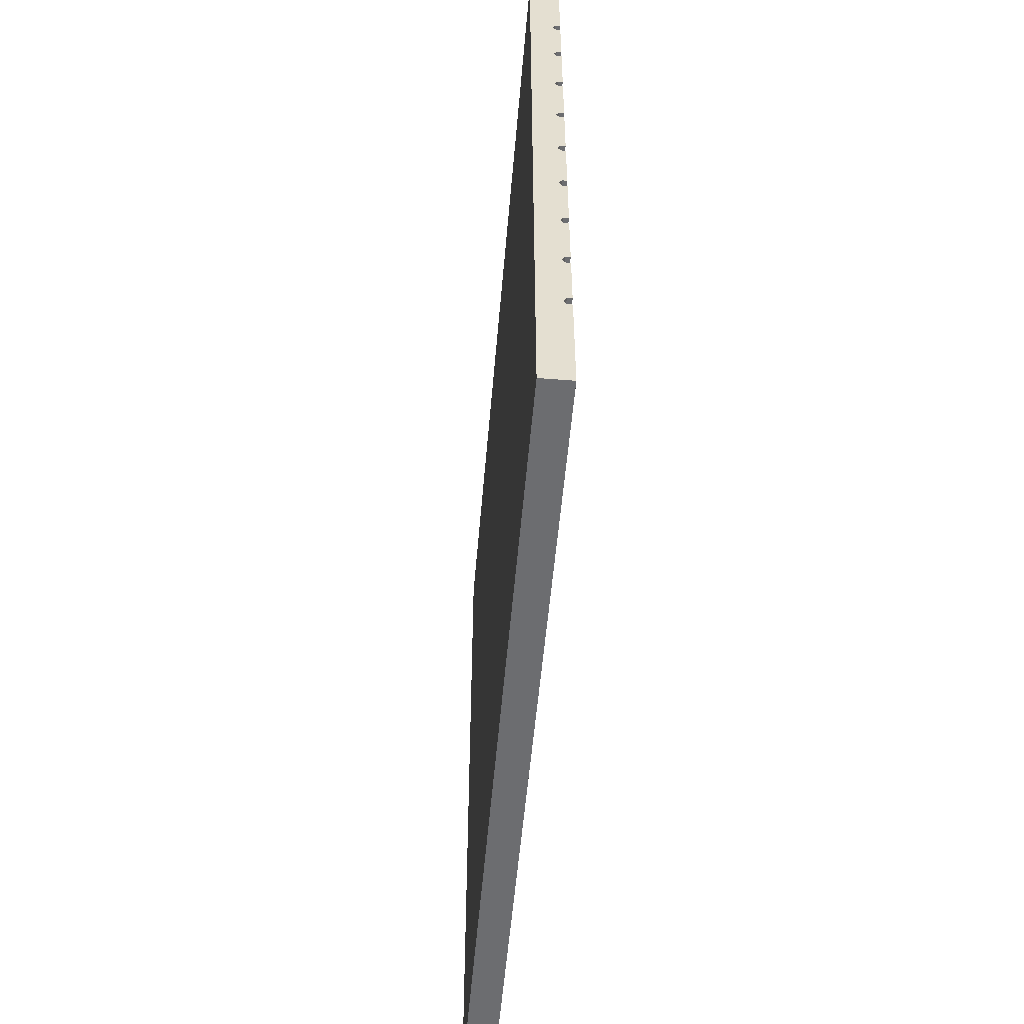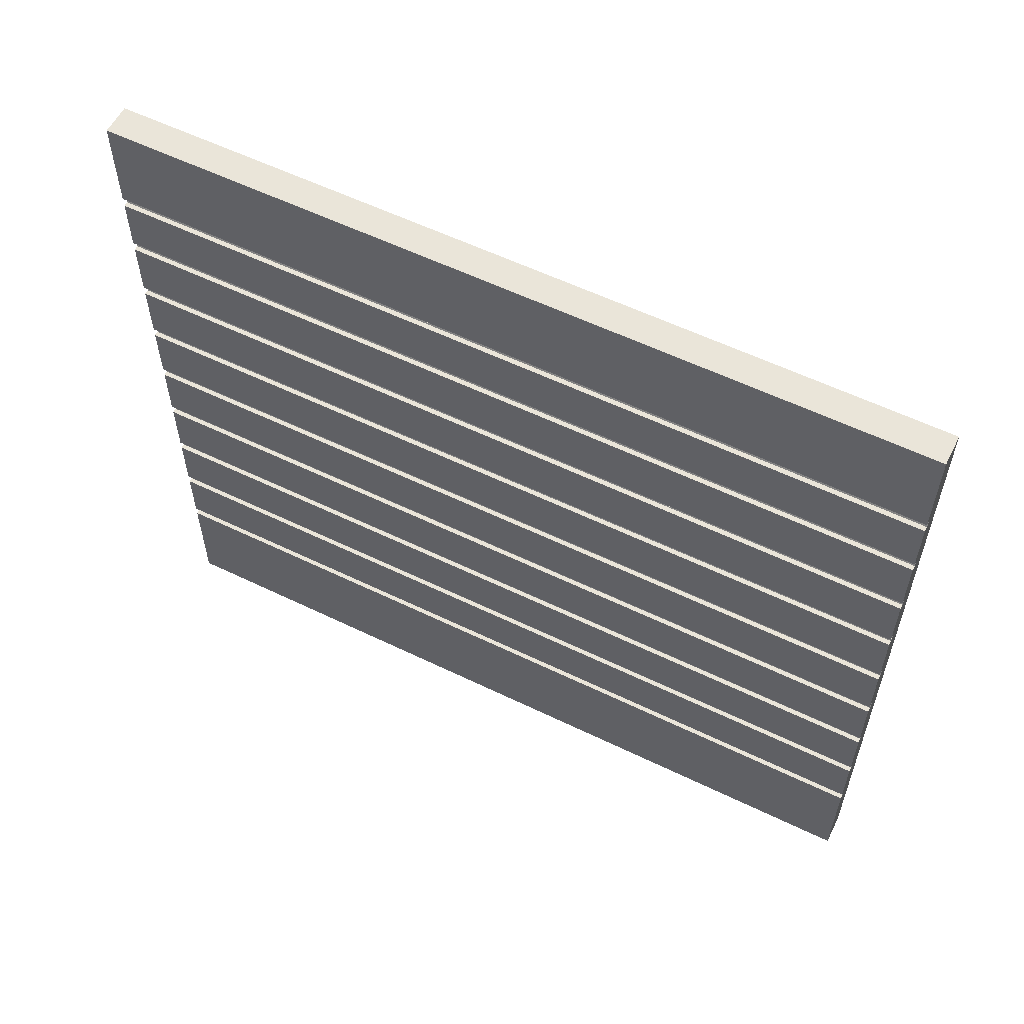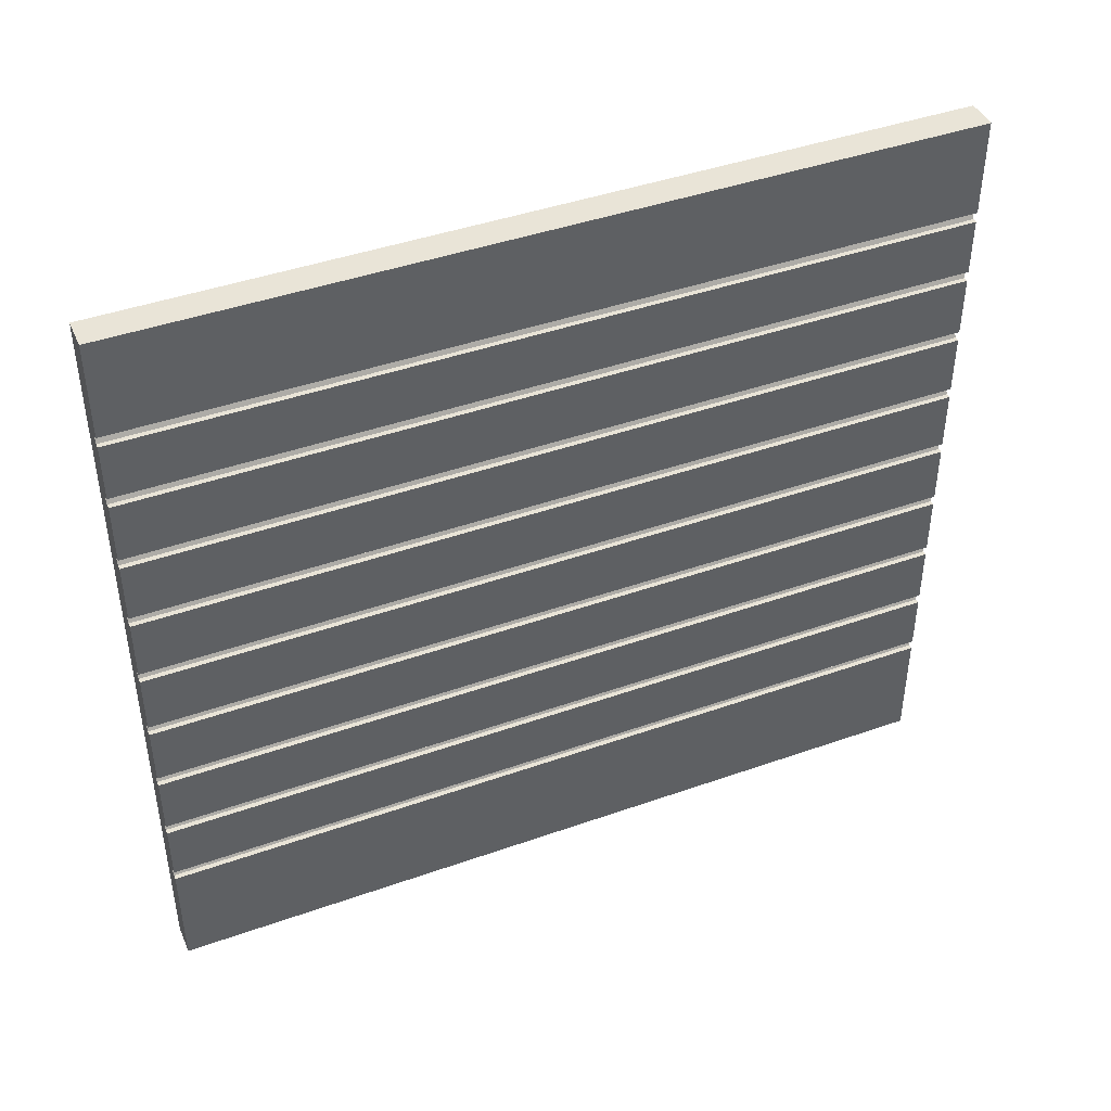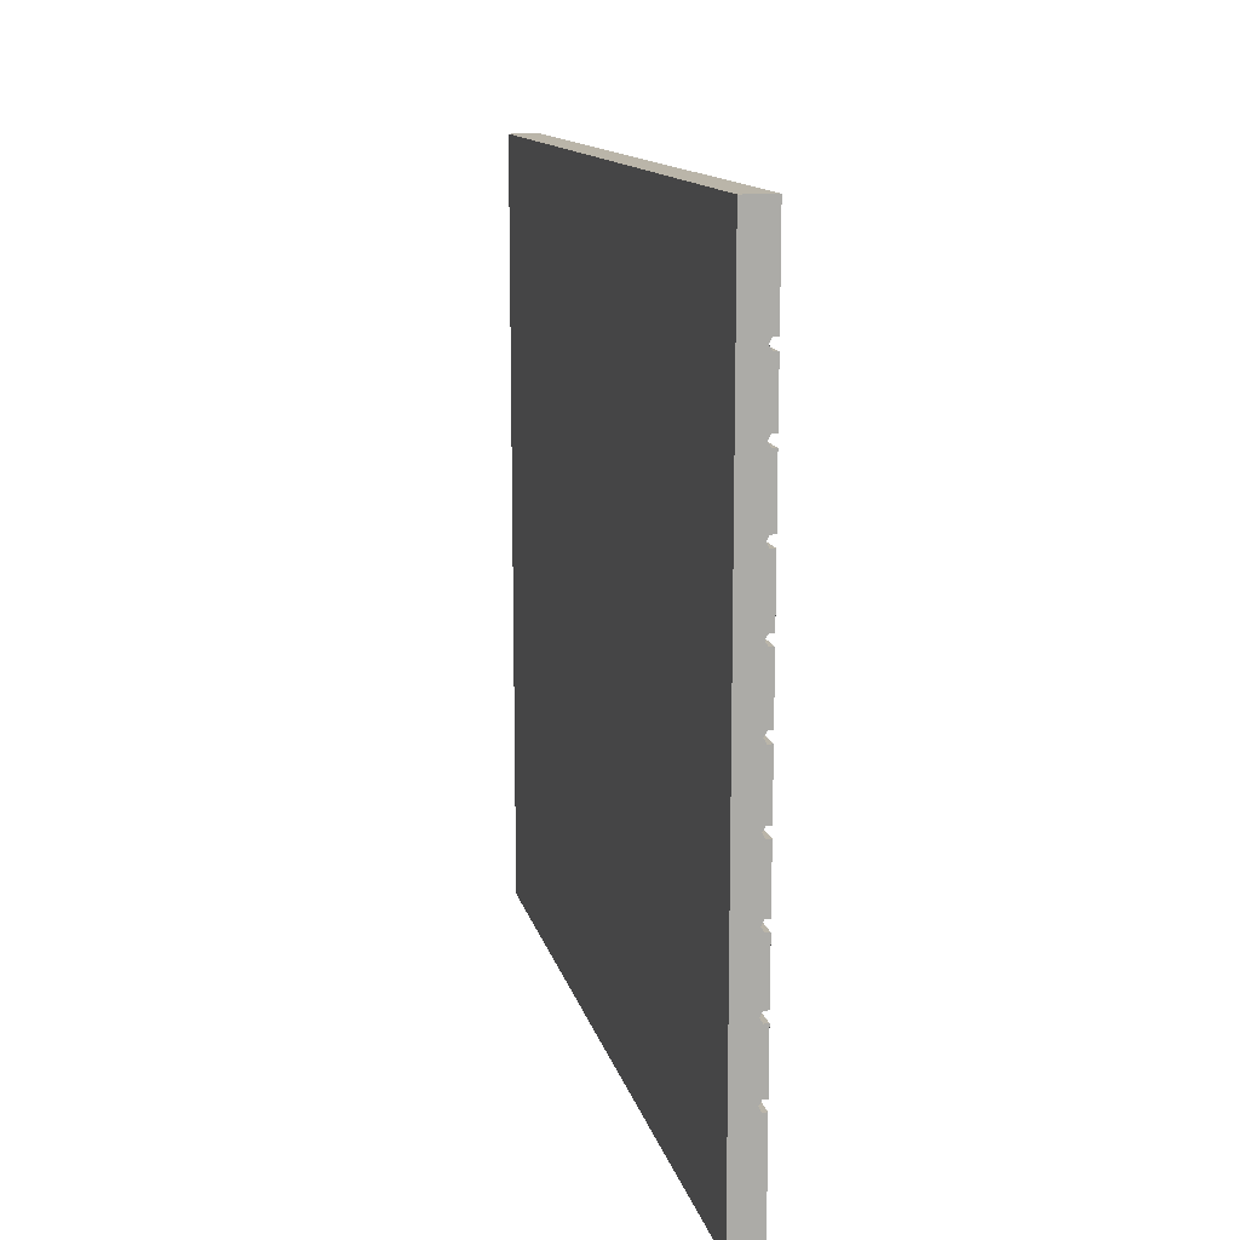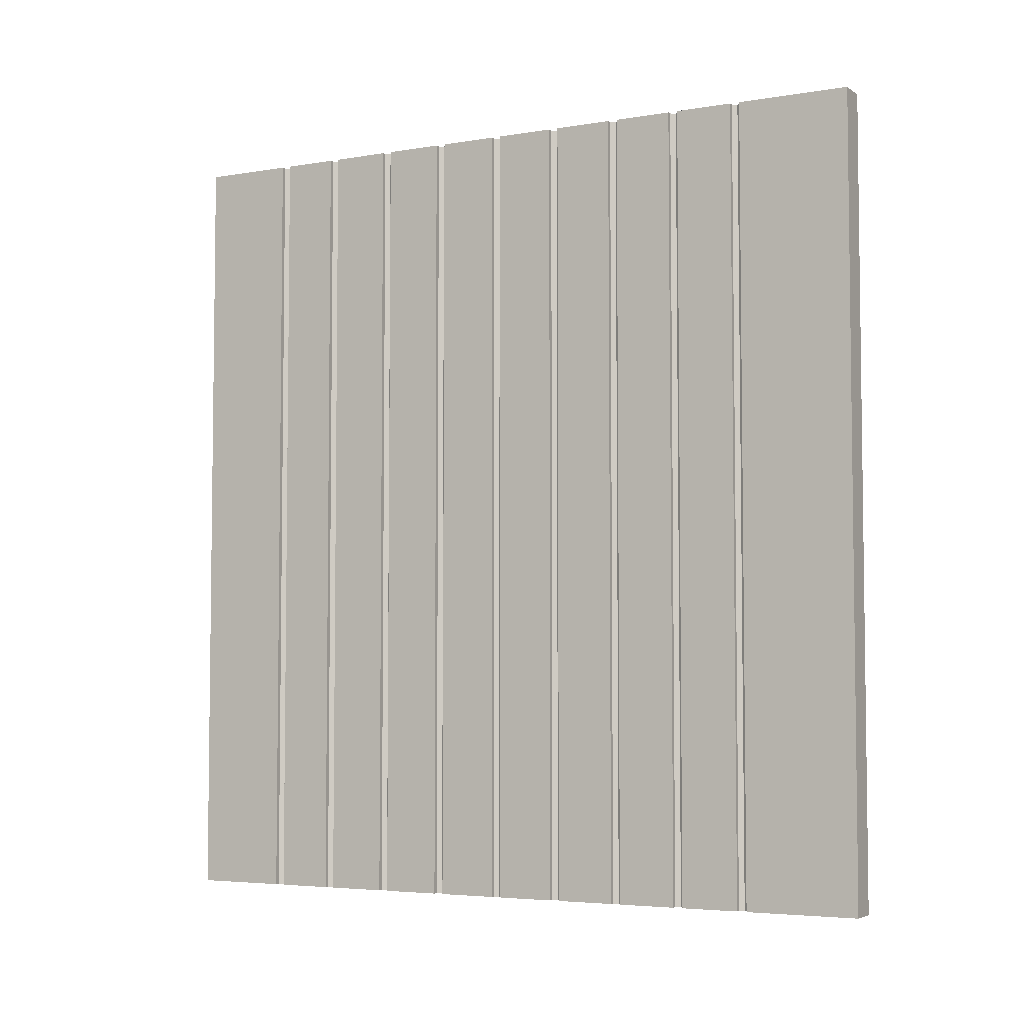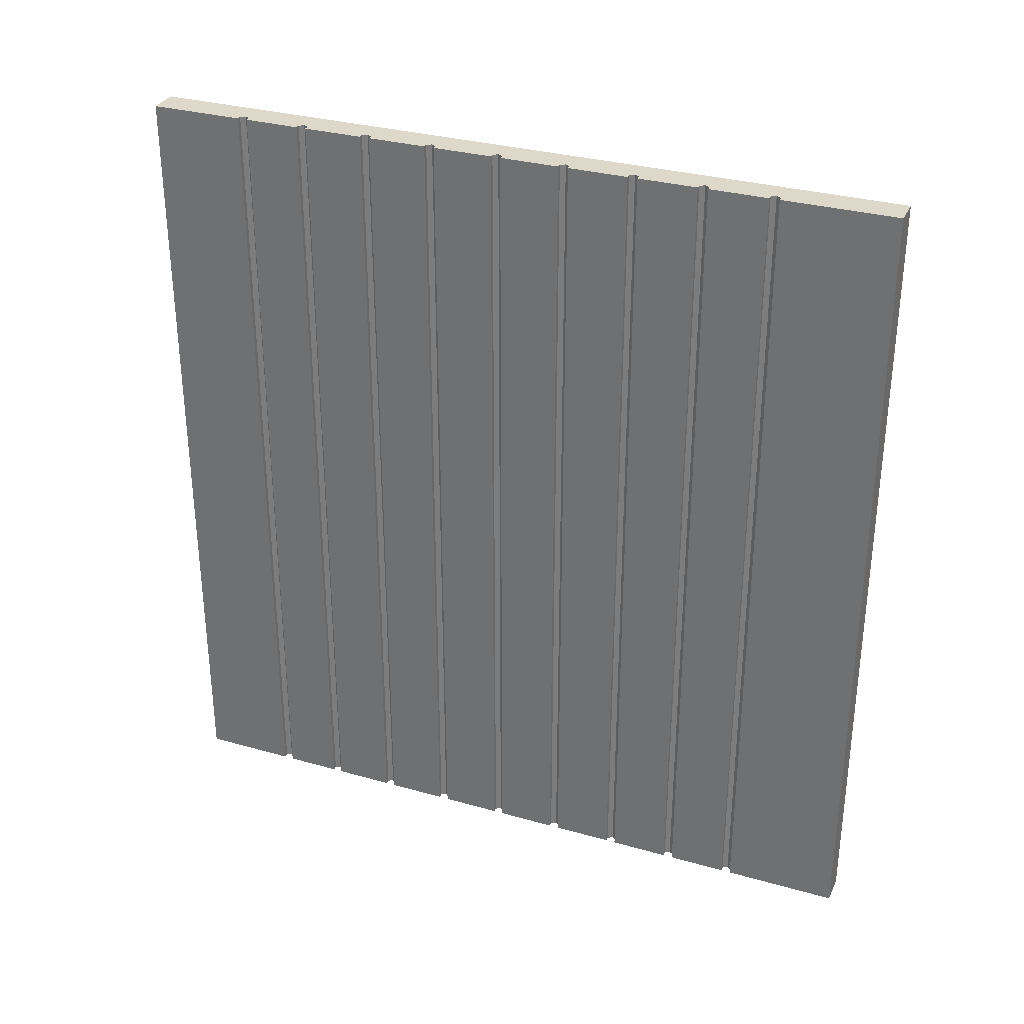
<metadata>
{"format":"obj","ext":"obj","renderer":"f3d","projection":"perspective","resolution":1024,"background":"white","views":[{"elev":-54.0,"azim":175.2,"up":"+Y"},{"elev":57.8,"azim":-63.3,"up":"+Y"},{"elev":43.3,"azim":-112.7,"up":"+Y"},{"elev":13.6,"azim":166.9,"up":"+Y"},{"elev":-4.6,"azim":-61.7,"up":"+Z"},{"elev":31.6,"azim":-68.2,"up":"+Z"}]}
</metadata>
<code>
v -4.368 -71.43 66.38
v -4.368 59.97 66.38
v 0.8538 -71.43 66.38
v 0.8538 59.97 66.38
v 0.8538 -71.43 -72.33
v 0.8538 59.97 -72.33
v -4.368 -71.43 -72.33
v -4.368 59.97 -72.33
v -4.368 -4.677 -72.33
v -4.368 -4.677 66.38
v -4.368 30.93 -72.33
v -4.368 42.13 66.38
v -4.368 43.82 66.38
v -4.368 -16.51 66.38
v -4.368 -14.82 -72.33
v -4.368 -14.82 66.38
v -4.368 -28.4 -72.33
v -4.368 -28.4 66.38
v -4.368 19.03 -72.33
v -4.368 30.93 66.38
v -4.368 32.62 66.38
v -4.368 -40.18 66.38
v -4.368 -38.49 -72.33
v -4.368 -38.49 66.38
v -4.368 -51.87 -72.33
v -4.368 -51.87 66.38
v -4.368 7.223 -72.33
v -4.368 19.03 66.38
v -4.368 20.73 66.38
v -4.368 -16.51 -72.33
v -4.368 -2.985 66.38
v -4.368 42.13 -72.33
v -4.368 7.223 66.38
v -4.368 8.915 66.38
v -4.368 32.62 -72.33
v -4.368 20.73 -72.33
v -4.368 43.82 -72.33
v -4.368 8.915 -72.33
v -4.368 -50.18 66.38
v -4.368 -50.18 -72.33
v -4.368 -40.18 -72.33
v -4.368 -26.71 66.38
v -4.368 -2.985 -72.33
v -4.368 -26.71 -72.33
v -3.071 19.88 66.38
v -3.559 43.82 66.38
v -3.559 20.73 66.38
v -3.071 42.98 66.38
v -3.559 30.93 66.38
v -3.071 31.77 66.38
v -3.559 32.62 66.38
v -3.559 42.13 66.38
v -3.559 7.223 66.38
v -3.559 19.03 66.38
v -3.071 8.069 66.38
v -3.559 -38.49 66.38
v -3.071 -39.34 66.38
v -3.559 -2.985 66.38
v -3.071 -3.831 66.38
v -3.559 -16.51 66.38
v -3.559 8.915 66.38
v -3.559 -4.677 66.38
v -3.071 -15.67 66.38
v -3.071 -27.55 66.38
v -3.559 -28.4 66.38
v -3.071 -51.03 66.38
v -3.559 -51.87 66.38
v -3.559 -26.71 66.38
v -3.559 -40.18 66.38
v -3.559 -50.18 66.38
v -3.559 -14.82 66.38
v -3.559 42.13 -72.33
v -3.559 8.915 -72.33
v -3.071 8.069 -72.33
v -3.559 43.82 -72.33
v -3.559 30.93 -72.33
v -3.071 42.98 -72.33
v -3.071 31.77 -72.33
v -3.071 19.88 -72.33
v -3.559 19.03 -72.33
v -3.559 20.73 -72.33
v -3.559 7.223 -72.33
v -3.559 32.62 -72.33
v -3.559 -50.18 -72.33
v -3.071 -51.03 -72.33
v -3.071 -3.831 -72.33
v -3.559 -4.677 -72.33
v -3.559 -2.985 -72.33
v -3.071 -15.67 -72.33
v -3.559 -16.51 -72.33
v -3.559 -14.82 -72.33
v -3.071 -27.55 -72.33
v -3.559 -28.4 -72.33
v -3.559 -26.71 -72.33
v -3.071 -39.34 -72.33
v -3.559 -40.18 -72.33
v -3.559 -38.49 -72.33
v -3.559 -51.87 -72.33
v -3.071 42.98 66.38
v -3.559 42.13 66.38
v -3.559 30.93 -72.33
v -3.559 19.03 66.38
v -3.559 43.82 66.38
v -3.071 31.77 66.38
v -3.559 30.93 66.38
v -3.559 19.03 -72.33
v -3.559 32.62 66.38
v -3.071 19.88 66.38
v -3.559 8.915 66.38
v -3.559 7.223 -72.33
v -3.559 20.73 66.38
v -3.071 8.069 66.38
v -3.559 -51.87 66.38
v -3.559 -16.51 66.38
v -3.559 -28.4 -72.33
v -3.071 -3.831 66.38
v -3.559 -14.82 66.38
v -3.559 -16.51 -72.33
v -3.559 43.82 -72.33
v -3.559 -40.18 -72.33
v -3.071 -15.67 66.38
v -3.559 -26.71 66.38
v -3.559 -40.18 66.38
v -3.071 -39.34 66.38
v -3.559 -51.87 -72.33
v -3.071 -27.55 66.38
v -3.559 -28.4 66.38
v -3.071 -51.03 66.38
v -3.559 -4.677 -72.33
v -3.559 -50.18 66.38
v -3.559 -38.49 66.38
v -3.071 31.77 -72.33
v -3.071 19.88 -72.33
v -3.071 8.069 -72.33
v -3.559 20.73 -72.33
v -3.559 -38.49 -72.33
v -3.071 -39.34 -72.33
v -3.559 -50.18 -72.33
v -4.368 -26.71 66.38
v -4.368 43.82 66.38
v -4.368 -51.87 66.38
v -4.368 -38.49 66.38
v -4.368 20.73 66.38
v -4.368 32.62 66.38
v -4.368 30.93 66.38
v -4.368 20.73 -72.33
v -4.368 -50.18 66.38
v -4.368 42.13 66.38
v -4.368 19.03 66.38
v -4.368 8.915 -72.33
v -4.368 -2.985 66.38
v -4.368 -28.4 66.38
v -4.368 -2.985 -72.33
v -4.368 -28.4 -72.33
v -4.368 -16.51 66.38
v -4.368 -26.71 -72.33
v -4.368 -40.18 66.38
o 1bis.interaction_porte
f 62 10 16 71
f 53 33 31 58
f 45 54 34 61
f 49 20 29 47
f 12 21 51
f 67 26 1 3
f 46 4 2 13
f 60 14 42 68
f 54 28 34
f 56 65 18 24
f 69 22 39 70
f 50 52 12 51
f 4 46 48
f 66 67 3
f 57 65 56
f 62 71 63
f 57 69 70 66
f 48 52 50
f 45 61 55
f 3 59 62 63
f 63 60 68 64
f 50 49 47 45
f 55 53 58 59
f 50 3 4 48
f 57 66 3
f 57 3 64 65
f 45 55 59
f 63 64 3
f 3 50 45
f 3 45 59
f 5 6 4 3
f 35 32 72
f 81 36 11 76
f 73 38 19 80
f 15 9 87
f 92 94 30 90
f 23 17 93
f 5 7 25 98
f 82 88 43 27
f 94 44 30
f 86 91 15 87
f 92 97 23 93
f 84 40 41
f 77 83 35 72
f 6 75 37 8
f 77 75 6
f 5 98 85
f 85 84 41 96
f 86 88 82 74
f 74 73 80 79
f 78 83 77
f 95 97 92
f 89 91 86
f 92 90 89
f 78 79 81 76
f 95 5 85 96
f 78 77 6 5
f 92 89 86
f 5 95 92
f 79 78 5
f 5 86 74
f 5 92 86
f 5 74 79
f 39 22 41 40
f 24 18 17 23
f 42 14 30 44
f 16 10 9 15
f 31 33 27 43
f 34 28 19 38
f 29 20 11 36
f 21 12 32 35
f 25 7 1 26
f 13 2 8 37
f 4 6 8 2
f 5 3 1 7
f 72 100 99 77
f 72 32 148 100
f 103 140 37 119
f 77 99 103 119
f 101 105 104 132
f 101 11 145 105
f 107 144 35 83
f 132 104 107 83
f 106 102 108 133
f 106 19 149 102
f 111 143 146 135
f 133 108 111 135
f 110 53 112 134
f 110 27 33 53
f 109 34 150 73
f 134 112 109 73
f 129 62 116 86
f 129 9 10 62
f 58 151 153 88
f 86 116 58 88
f 118 114 121 89
f 118 30 155 114
f 117 16 15 91
f 89 121 117 91
f 115 127 126 92
f 115 154 152 127
f 122 139 156 94
f 92 126 122 94
f 120 123 124 137
f 120 41 157 123
f 131 142 23 136
f 137 124 131 136
f 125 113 128 85
f 125 25 141 113
f 130 147 40 138
f 85 128 130 138

</code>
